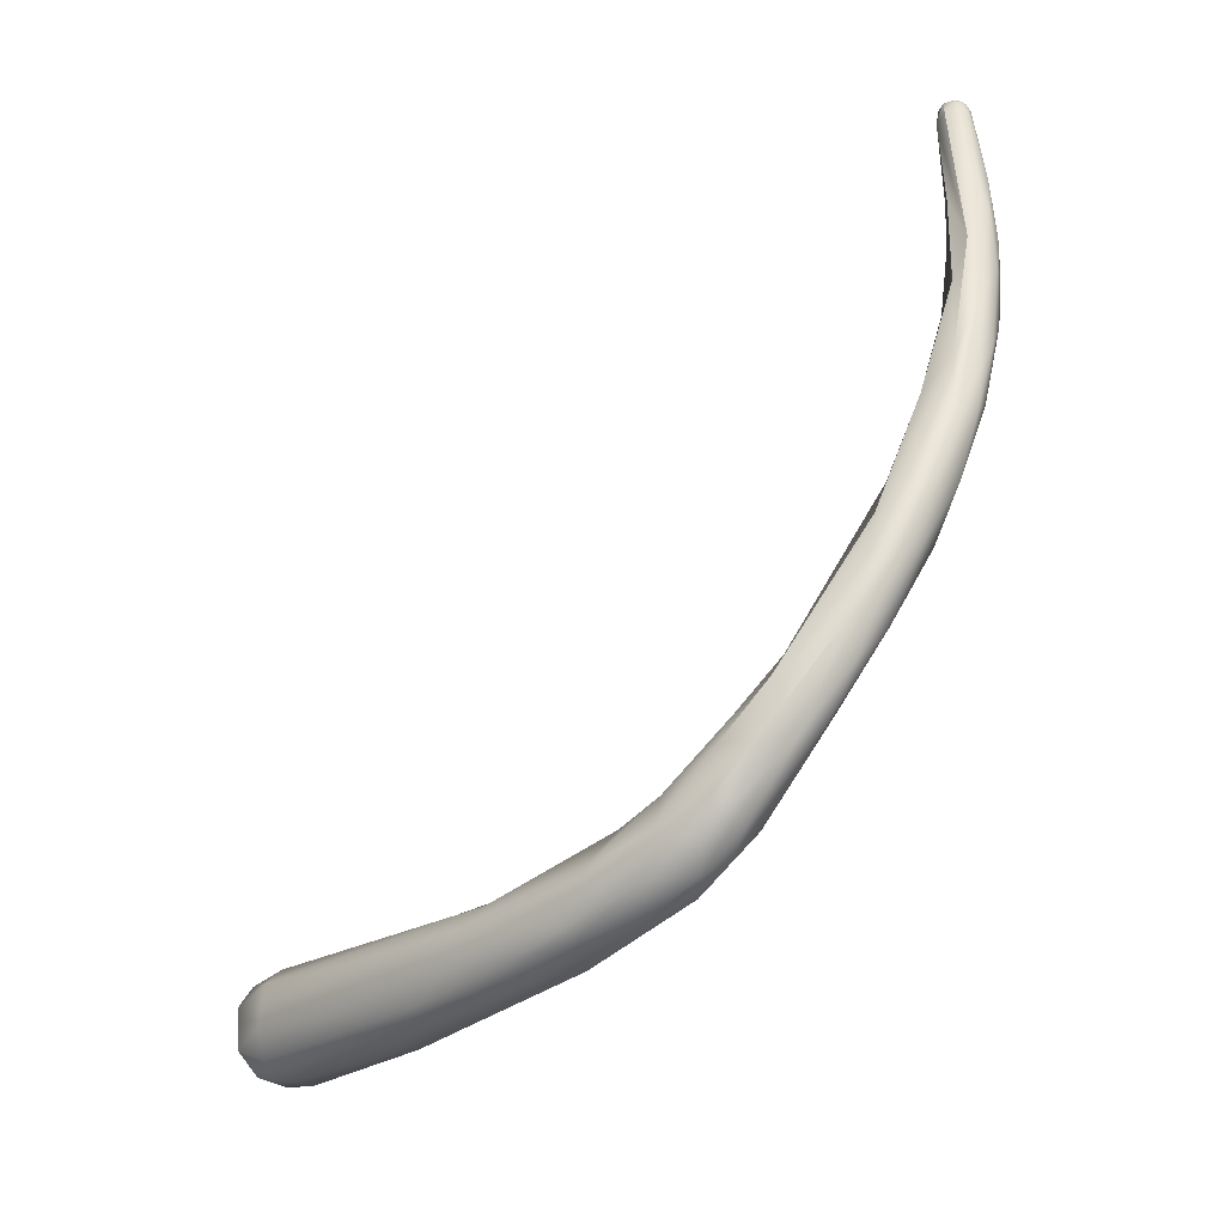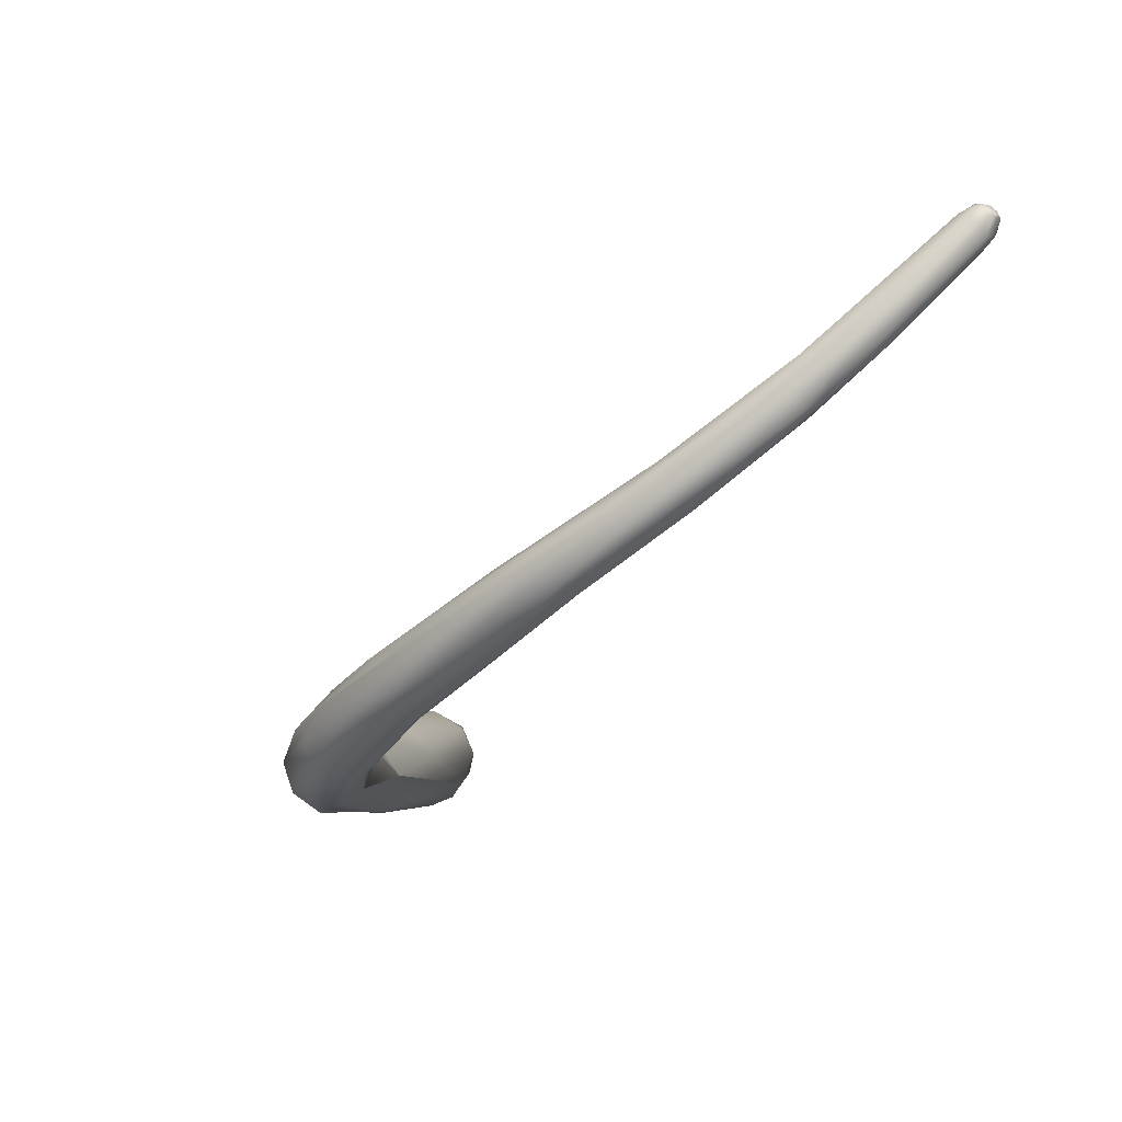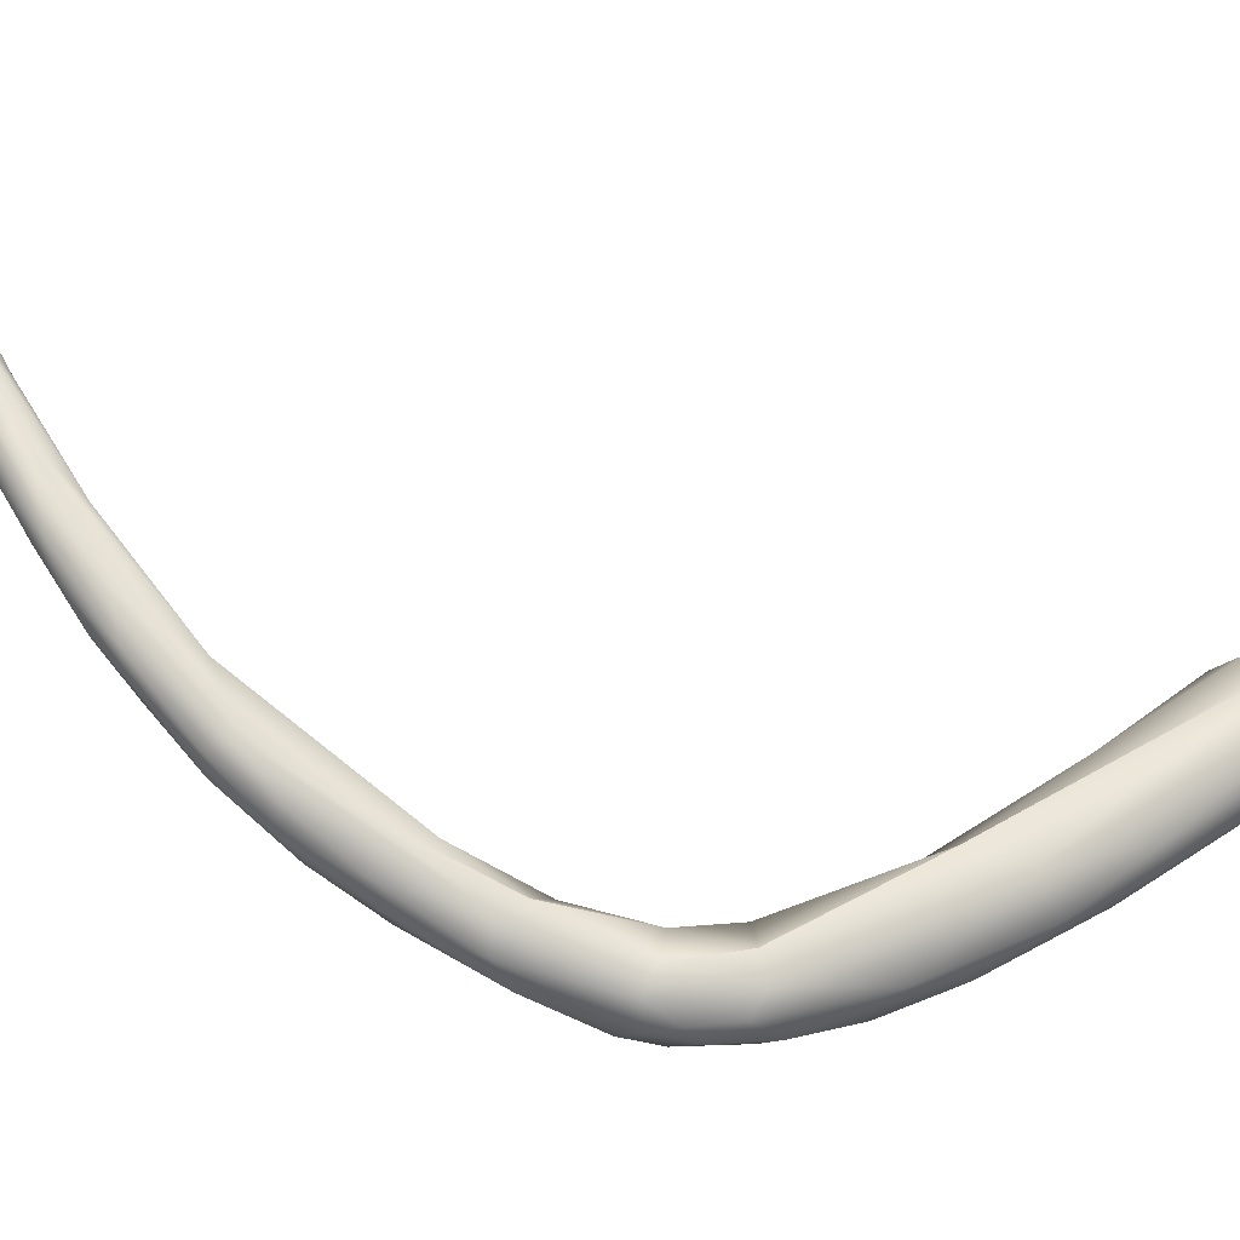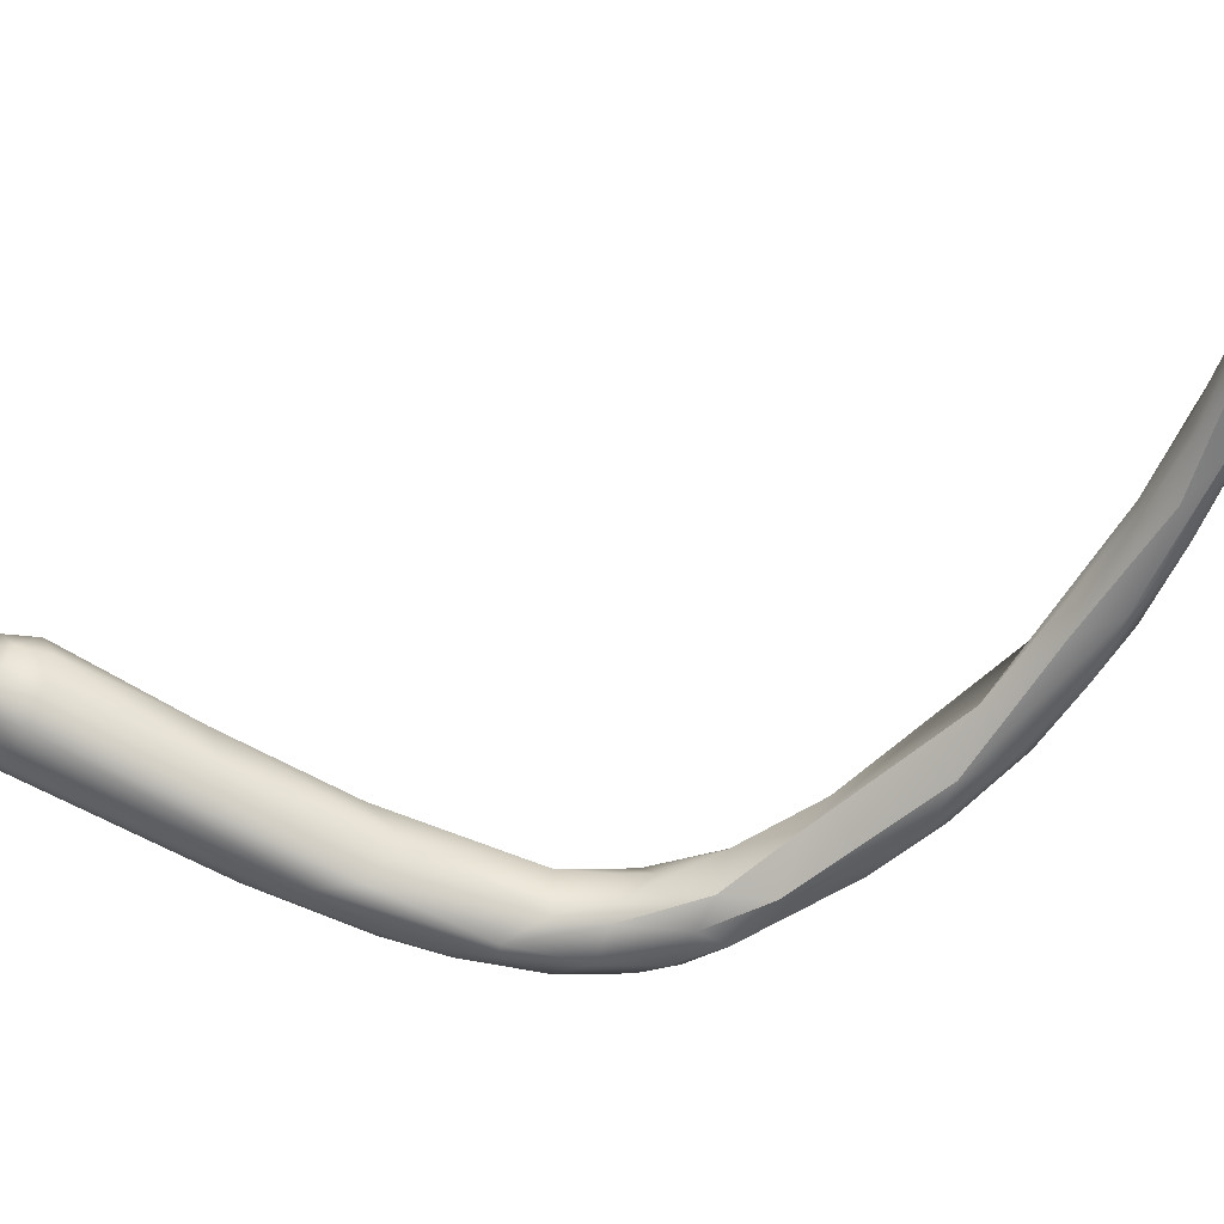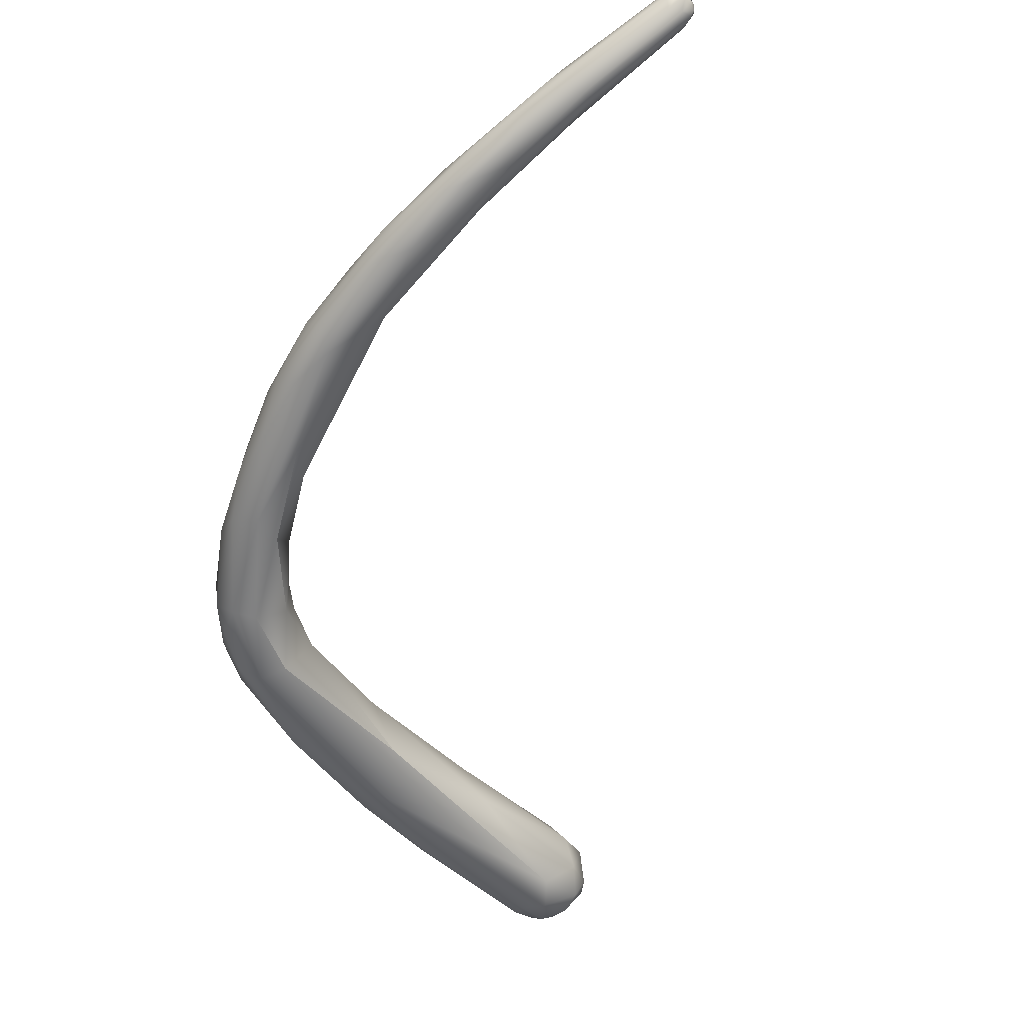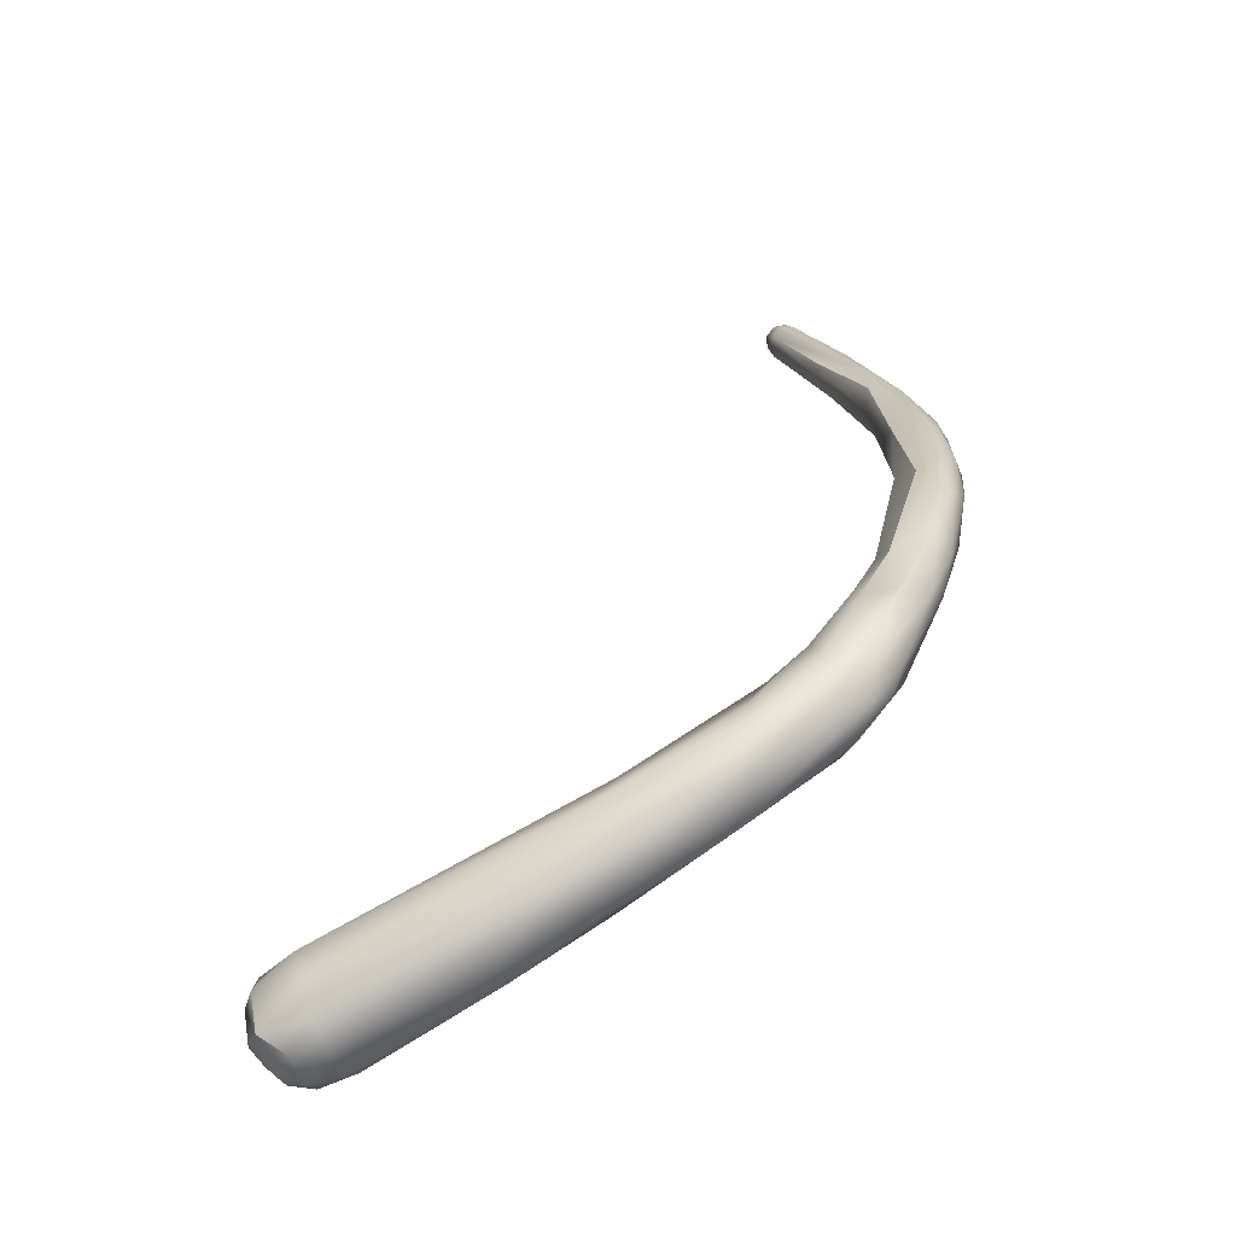
<metadata>
{"format":"obj","ext":"obj","renderer":"f3d","projection":"perspective","resolution":1024,"background":"white","views":[{"elev":14.4,"azim":6.6,"up":"+Z"},{"elev":27.4,"azim":73.8,"up":"+Z"},{"elev":0.3,"azim":122.4,"up":"+Y"},{"elev":2.5,"azim":-38.3,"up":"+Y"},{"elev":-8.7,"azim":110.9,"up":"+Z"},{"elev":-17.2,"azim":-21.0,"up":"+Z"}]}
</metadata>
<code>
v 37.72 -73.77 1275
v 37.69 -75.04 1275
v 37.62 -73.26 1276
v 37.59 -74.35 1277
v 39.98 -74.81 1273
v 40.41 -76.73 1274
v 38.71 -72.66 1274
v 40.31 -72.5 1274
v 38.74 -74.36 1273
v 39.48 -73.57 1273
v 38.89 -75.99 1274
v 39.55 -77.08 1275
v 38.62 -72.03 1275
v 39.59 -71.69 1275
v 39.82 -71.43 1275
v 39.19 -76.81 1277
v 39.19 -75.17 1278
v 38.14 -73.34 1278
v 39.42 -71.82 1277
v 39.73 -73.67 1279
v 41.46 -75.38 1273
v 42.04 -73.17 1274
v 40.7 -73.86 1273
v 42.33 -74.54 1274
v 40.6 -71.72 1274
v 41.26 -71.6 1276
v 42.94 -72.8 1275
v 40.9 -72.25 1278
v 46.37 -79.48 1277
v 47.37 -78.69 1277
v 47.38 -81.19 1279
v 47.99 -81.93 1281
v 46.79 -75.31 1280
v 46.44 -76.86 1282
v 50.55 -81.57 1280
v 49.67 -82.76 1283
v 49.46 -82.01 1284
v 52.53 -83.72 1282
v 51.89 -79.42 1280
v 52.83 -78.64 1283
v 51.06 -81.75 1285
v 52.7 -84.21 1284
v 53.48 -84.42 1286
v 52.84 -79.97 1286
v 55.96 -83.65 1283
v 55.15 -85.12 1286
v 55.56 -85.09 1285
v 55.84 -84.35 1288
v 56.08 -85 1288
v 59.04 -85.52 1287
v 58.5 -85.84 1288
v 58.38 -81.37 1289
v 57.3 -83.12 1290
v 60.32 -82.07 1287
v 60.57 -83.38 1287
v 60.9 -84.65 1287
v 61.15 -85.59 1289
v 60.32 -81.53 1290
v 59.08 -85.21 1291
v 59.14 -83.46 1292
v 59.85 -82.34 1292
v 62.41 -84.88 1289
v 61.61 -81.41 1290
v 63.11 -82.52 1290
v 63.54 -83.78 1290
v 61.2 -85.8 1291
v 61.57 -85.29 1292
v 62.54 -85.38 1292
v 62.9 -85.12 1291
v 61.28 -81.45 1292
v 61.63 -83.7 1294
v 62.1 -82.12 1295
v 63.21 -84.41 1294
v 65.19 -83.68 1295
v 63.4 -80.42 1294
v 65.22 -80.24 1294
v 63.82 -82.26 1297
v 64.58 -79.36 1297
v 66.61 -80.7 1295
v 66.36 -82.38 1295
v 67.4 -81.51 1297
v 66.38 -78.11 1297
v 66.82 -81.3 1299
v 68.8 -79.54 1298
v 68.31 -77.55 1298
v 68.9 -79.05 1301
v 67.97 -77.15 1303
v 67.86 -79.16 1301
v 68.4 -74.07 1304
v 70.62 -76.59 1301
v 70.14 -77.84 1302
v 71.18 -74.5 1303
v 71.69 -74.85 1304
v 69.54 -76.43 1304
v 70.71 -75.96 1304
v 70.71 -71.49 1304
v 69.83 -71.24 1307
v 70.28 -68.97 1308
v 70.7 -66.48 1310
v 70.87 -63.31 1313
v 70.29 -55.41 1318
v 70.23 -56.36 1318
v 70.3 -55.16 1319
v 71.4 -73.16 1307
v 72.8 -71.1 1307
v 72.72 -69.14 1307
v 72.49 -72.1 1307
v 72.54 -70.8 1308
v 73.1 -69.1 1309
v 71.28 -70.38 1309
v 71.58 -65.83 1309
v 73.33 -65.84 1310
v 72.44 -67.4 1311
v 73.4 -67.17 1310
v 72.66 -63.79 1311
v 73.46 -64.45 1312
v 73.27 -65.08 1312
v 73.3 -63.42 1312
v 71.16 -65.98 1312
v 71.57 -60.86 1313
v 71.13 -62.71 1312
v 71.84 -64.08 1314
v 71.02 -59.63 1315
v 70.77 -60.22 1315
v 70.84 -60.92 1315
v 72.09 -59.73 1314
v 72.65 -59.89 1314
v 73.1 -60.66 1315
v 72.77 -59.72 1316
v 72.32 -61.19 1316
v 72.85 -62.04 1315
v 70.59 -55.48 1318
v 70.41 -54.92 1319
v 70.88 -55.17 1318
v 70.77 -54.7 1318
v 71.22 -55.49 1317
v 71.13 -54.76 1318
v 71.09 -54.63 1318
v 71.5 -55.3 1318
v 71.67 -55.03 1318
v 71.8 -56.16 1319
v 72.03 -55.63 1318
v 71.93 -55.77 1319
v 70.62 -56.43 1319
v 71.18 -56.71 1319
v 71.46 -56.29 1319
v 70.67 -54.81 1319
v 70.6 -55.04 1319
v 70.56 -55.61 1319
v 71.01 -54.64 1319
v 70.9 -55.03 1319
v 71.31 -54.68 1319
v 71.22 -54.82 1319
v 71.11 -55.59 1320
v 71.1 -55.94 1319
v 71.55 -54.93 1319
v 71.73 -55.25 1319
v 71.68 -55.5 1319
v 71.44 -55.35 1319
v 71.49 -55.73 1319
v 73.32 -62.97 1313
v 37.72 -73.77 1275
v 37.69 -75.04 1275
v 37.69 -75.04 1275
v 52.83 -78.64 1283
v 52.83 -78.64 1283
v 60.32 -82.07 1287
v 62.1 -82.12 1295
v 63.21 -84.41 1294
v 65.22 -80.24 1294
v 63.82 -82.26 1297
v 64.58 -79.36 1297
v 66.38 -78.11 1297
v 67.97 -77.15 1303
v 68.4 -74.07 1304
v 68.4 -74.07 1304
v 69.83 -71.24 1307
v 71.58 -65.83 1309
v 71.16 -65.98 1312
v 71.84 -64.08 1314
v 70.84 -60.92 1315
v 70.41 -54.92 1319
v 70.62 -56.43 1319
v 71.55 -54.93 1319
g grp1
f 2 1 9
f 163 3 162
f 163 4 3
f 7 1 13
f 1 3 13
f 21 6 5
f 21 29 6
f 29 31 6
f 8 7 14
f 23 10 8
f 8 10 7
f 25 8 14
f 9 11 2
f 7 9 1
f 7 10 9
f 5 11 9
f 9 10 5
f 5 10 23
f 4 164 16
f 164 12 16
f 11 12 164
f 6 11 5
f 16 12 32
f 12 11 6
f 12 6 31
f 31 32 12
f 13 14 7
f 15 13 19
f 14 13 15
f 25 14 15
f 25 15 26
f 15 19 26
f 13 3 19
f 19 3 18
f 18 3 4
f 4 16 17
f 16 37 17
f 17 18 4
f 18 17 20
f 19 18 20
f 19 20 28
f 20 17 41
f 5 23 21
f 8 22 23
f 23 22 24
f 22 8 25
f 22 25 27
f 22 39 24
f 22 27 39
f 24 21 23
f 21 24 30
f 30 24 39
f 36 16 32
f 28 26 19
f 27 25 26
f 28 33 26
f 36 37 16
f 41 17 37
f 28 20 34
f 34 33 28
f 34 20 41
f 30 29 21
f 33 27 26
f 30 35 29
f 29 35 31
f 44 33 34
f 30 39 35
f 32 31 38
f 38 42 32
f 42 36 32
f 37 43 49
f 33 40 27
f 44 40 33
f 41 44 34
f 42 38 47
f 38 31 35
f 37 36 43
f 36 42 43
f 41 37 48
f 49 48 37
f 39 45 35
f 46 43 42
f 46 42 47
f 35 45 38
f 38 45 47
f 165 39 27
f 47 45 50
f 51 46 47
f 46 49 43
f 49 46 51
f 51 59 49
f 49 59 48
f 40 44 52
f 52 44 53
f 44 41 53
f 50 51 47
f 165 54 39
f 166 52 167
f 41 48 53
f 60 48 59
f 48 60 53
f 56 57 50
f 50 45 56
f 50 57 51
f 63 167 52
f 39 54 55
f 64 55 54
f 64 167 63
f 39 55 45
f 55 56 45
f 56 62 57
f 55 65 56
f 66 51 57
f 52 58 63
f 61 58 52
f 60 61 53
f 59 67 71
f 66 59 51
f 66 67 59
f 73 71 67
f 61 52 53
f 58 61 70
f 70 61 75
f 75 61 72
f 61 60 72
f 71 60 59
f 60 71 168
f 65 62 56
f 55 64 65
f 57 69 66
f 69 68 66
f 62 69 57
f 76 64 63
f 68 67 66
f 169 67 68
f 65 69 62
f 58 70 63
f 70 75 63
f 63 75 170
f 71 73 77
f 65 64 79
f 80 65 79
f 80 69 65
f 79 64 76
f 68 69 74
f 80 74 69
f 82 170 75
f 171 168 71
f 68 74 169
f 78 173 75
f 72 78 75
f 171 172 168
f 79 84 80
f 80 84 81
f 74 80 81
f 83 169 74
f 85 170 82
f 85 79 76
f 83 77 73
f 81 83 74
f 173 78 96
f 89 172 171
f 78 175 96
f 87 89 171
f 79 90 84
f 82 96 85
f 79 92 90
f 86 83 81
f 91 81 84
f 86 81 91
f 91 84 90
f 88 77 83
f 86 88 83
f 88 174 77
f 94 174 88
f 86 94 88
f 87 97 89
f 92 79 85
f 85 96 92
f 95 94 86
f 95 86 91
f 95 91 93
f 91 90 93
f 90 92 93
f 93 107 95
f 92 96 106
f 95 104 94
f 96 175 111
f 110 177 174
f 110 174 94
f 89 97 98
f 176 98 178
f 178 98 99
f 99 121 178
f 119 177 110
f 98 97 99
f 97 179 99
f 179 100 99
f 99 100 121
f 121 100 124
f 100 125 124
f 123 124 101
f 124 102 101
f 132 120 123
f 101 132 123
f 124 125 102
f 181 122 102
f 135 132 101
f 133 135 101
f 133 101 103
f 102 103 101
f 149 103 102
f 102 144 149
f 102 122 144
f 92 105 93
f 105 92 106
f 95 107 104
f 107 93 105
f 96 115 106
f 104 110 94
f 113 110 104
f 104 107 108
f 108 113 104
f 105 109 107
f 107 109 108
f 115 112 106
f 113 180 110
f 106 114 105
f 113 108 109
f 105 114 109
f 106 112 114
f 118 112 115
f 114 112 116
f 114 117 109
f 111 120 126
f 96 111 115
f 115 111 126
f 178 121 120
f 113 109 117
f 112 118 116
f 131 117 161
f 117 131 113
f 116 118 161
f 122 119 110
f 113 130 180
f 118 115 127
f 118 128 161
f 127 128 118
f 179 125 100
f 122 181 119
f 129 131 161
f 123 120 121
f 121 124 123
f 115 126 127
f 127 142 128
f 128 142 129
f 180 130 145
f 113 131 130
f 126 120 136
f 139 126 136
f 139 127 126
f 139 140 127
f 127 140 142
f 129 130 131
f 120 132 134
f 134 132 135
f 147 135 182
f 136 120 134
f 136 134 137
f 137 134 135
f 137 135 138
f 147 150 135
f 135 150 138
f 139 136 137
f 139 137 140
f 140 137 138
f 152 138 150
f 152 140 138
f 155 146 160
f 145 146 155
f 140 152 156
f 158 160 141
f 160 146 141
f 130 129 141
f 142 140 156
f 141 129 143
f 142 156 157
f 143 142 157
f 158 143 157
f 143 158 141
f 129 142 143
f 145 183 180
f 155 149 183
f 145 155 183
f 130 141 146
f 145 130 146
f 147 182 103
f 147 103 148
f 103 149 148
f 151 147 148
f 148 149 151
f 152 150 153
f 150 147 153
f 151 153 147
f 154 149 155
f 154 151 149
f 184 152 153
f 159 184 153
f 154 159 151
f 160 154 155
f 151 159 153
f 159 157 184
f 158 157 159
f 160 158 159
f 154 160 159
f 116 117 114
f 117 116 161
f 161 128 129

</code>
